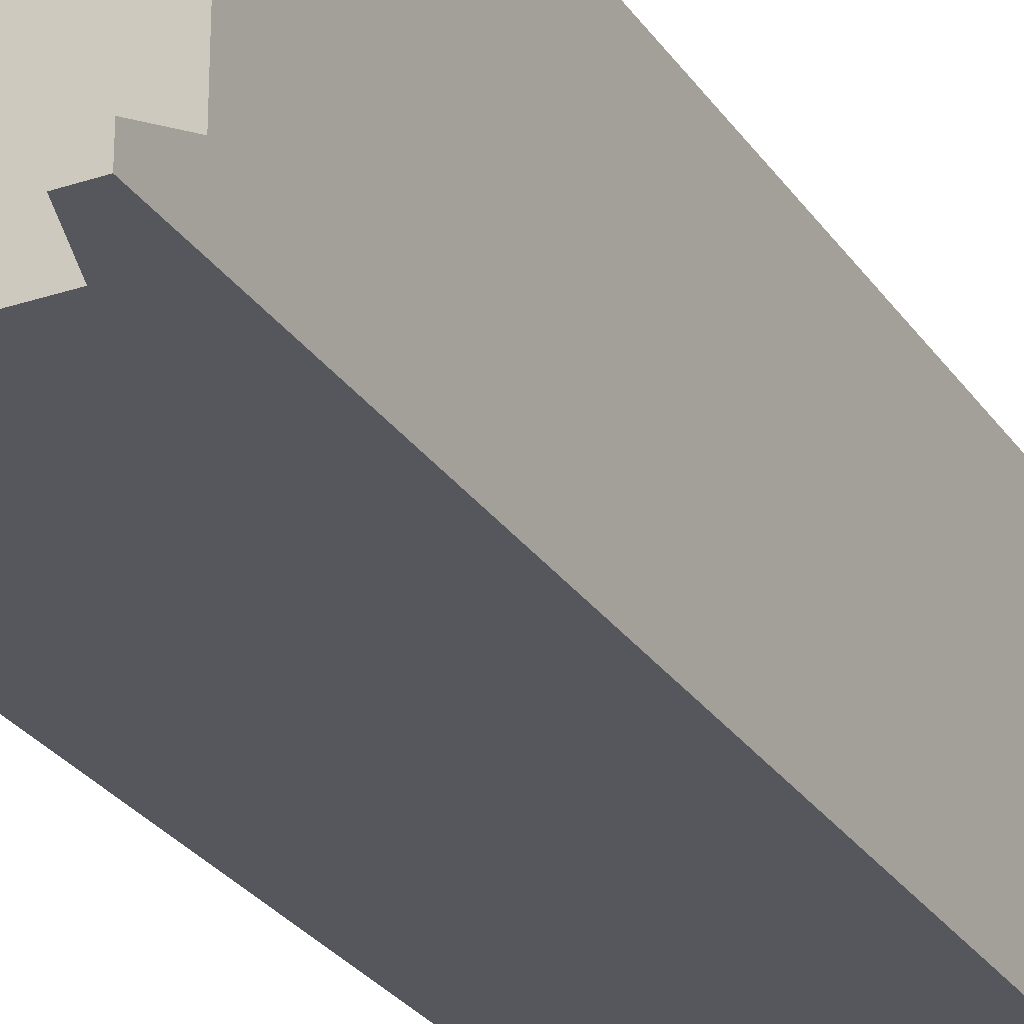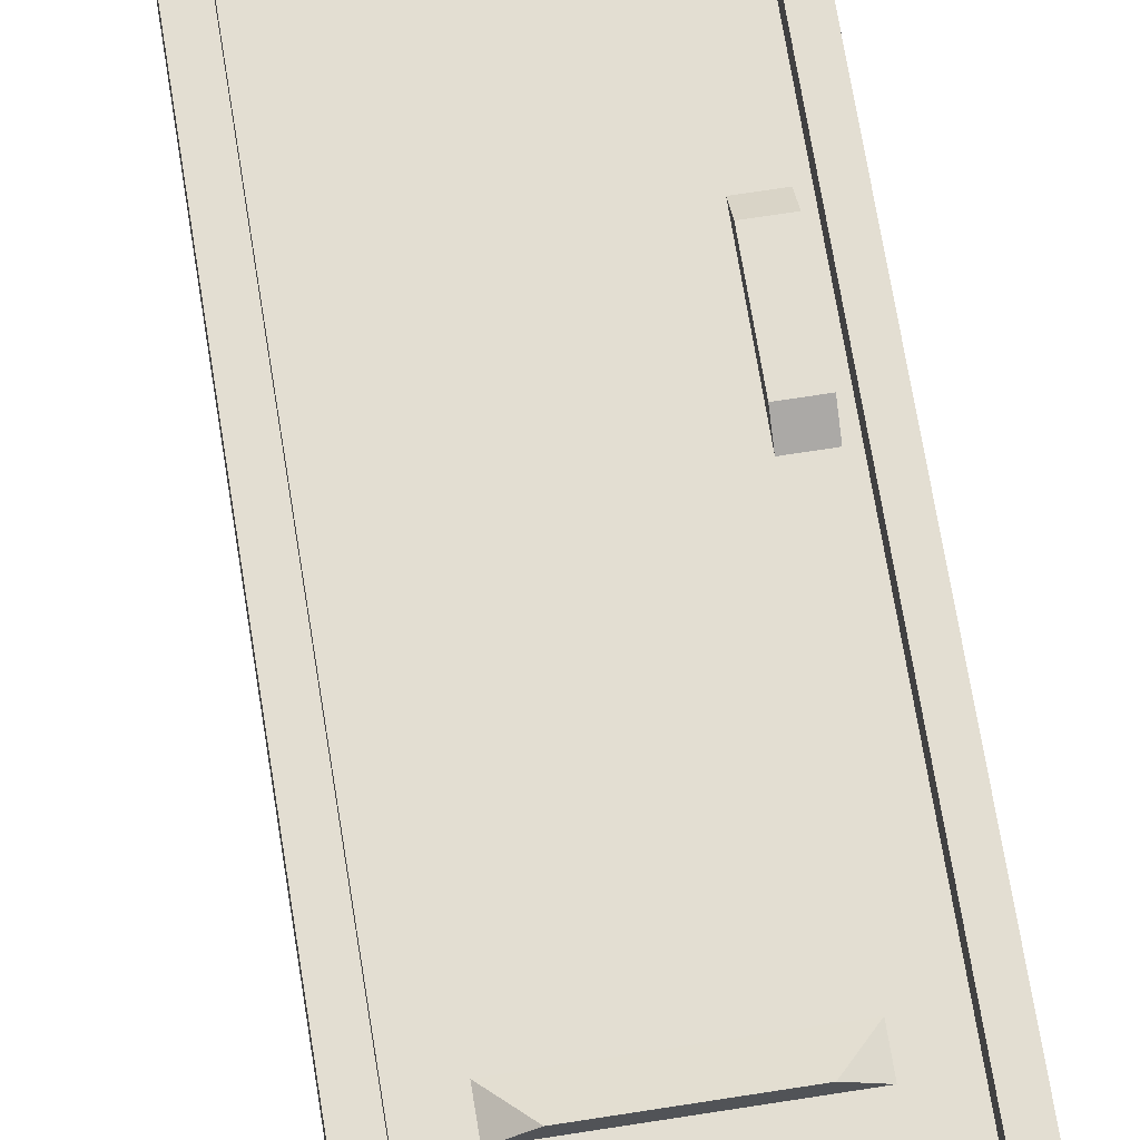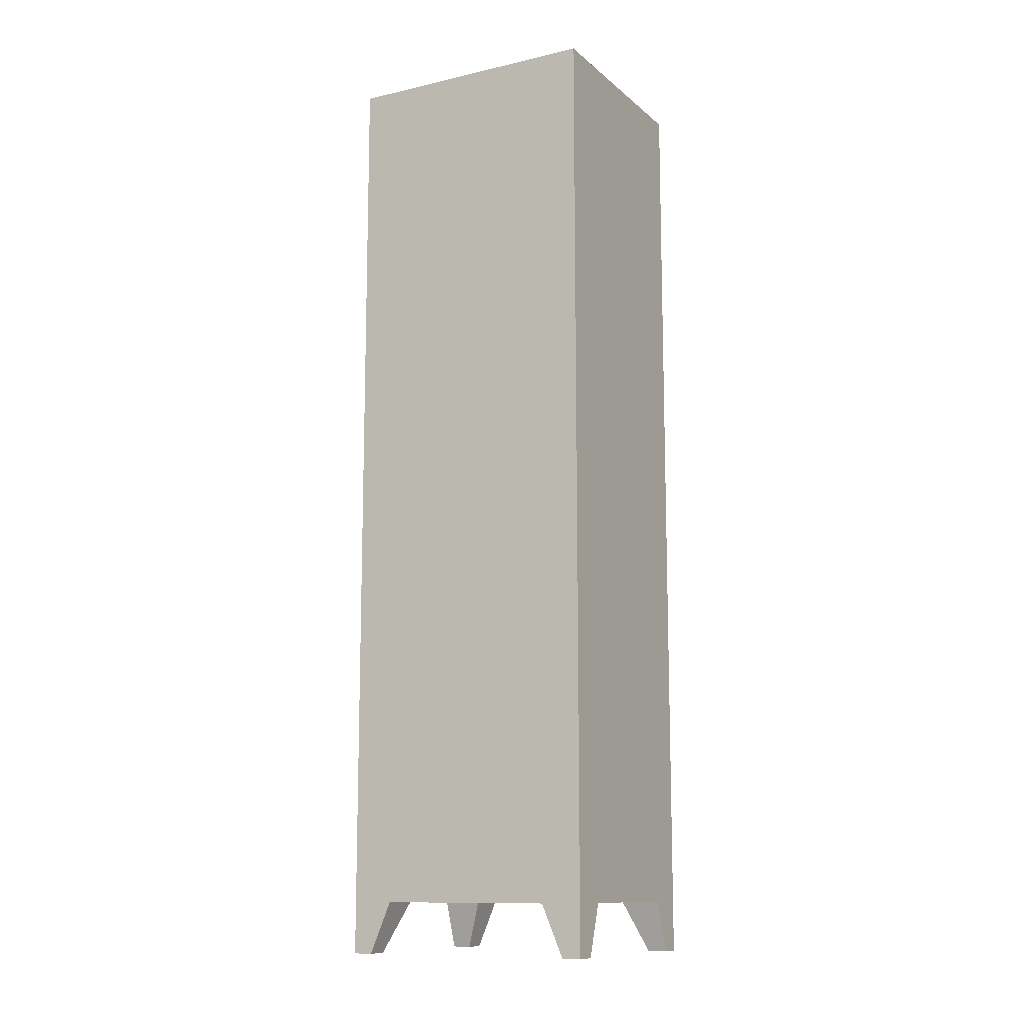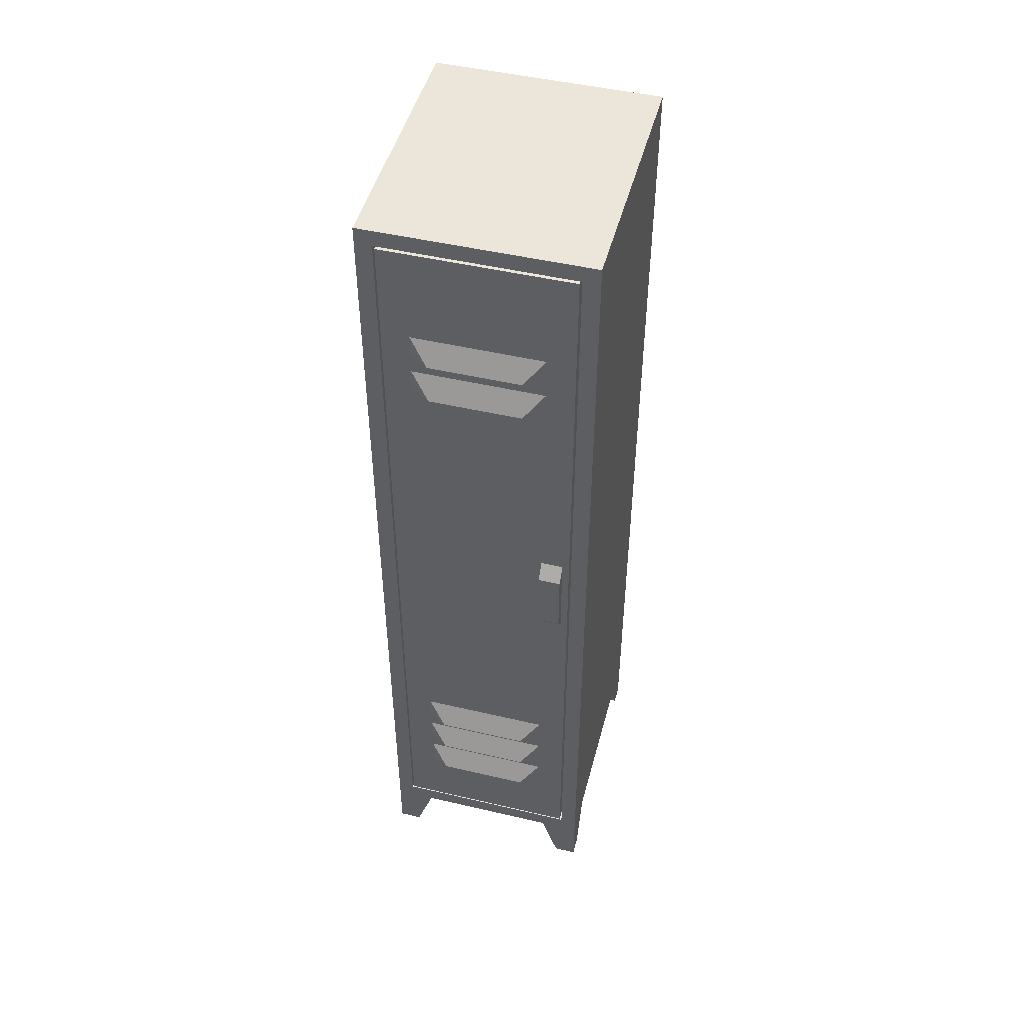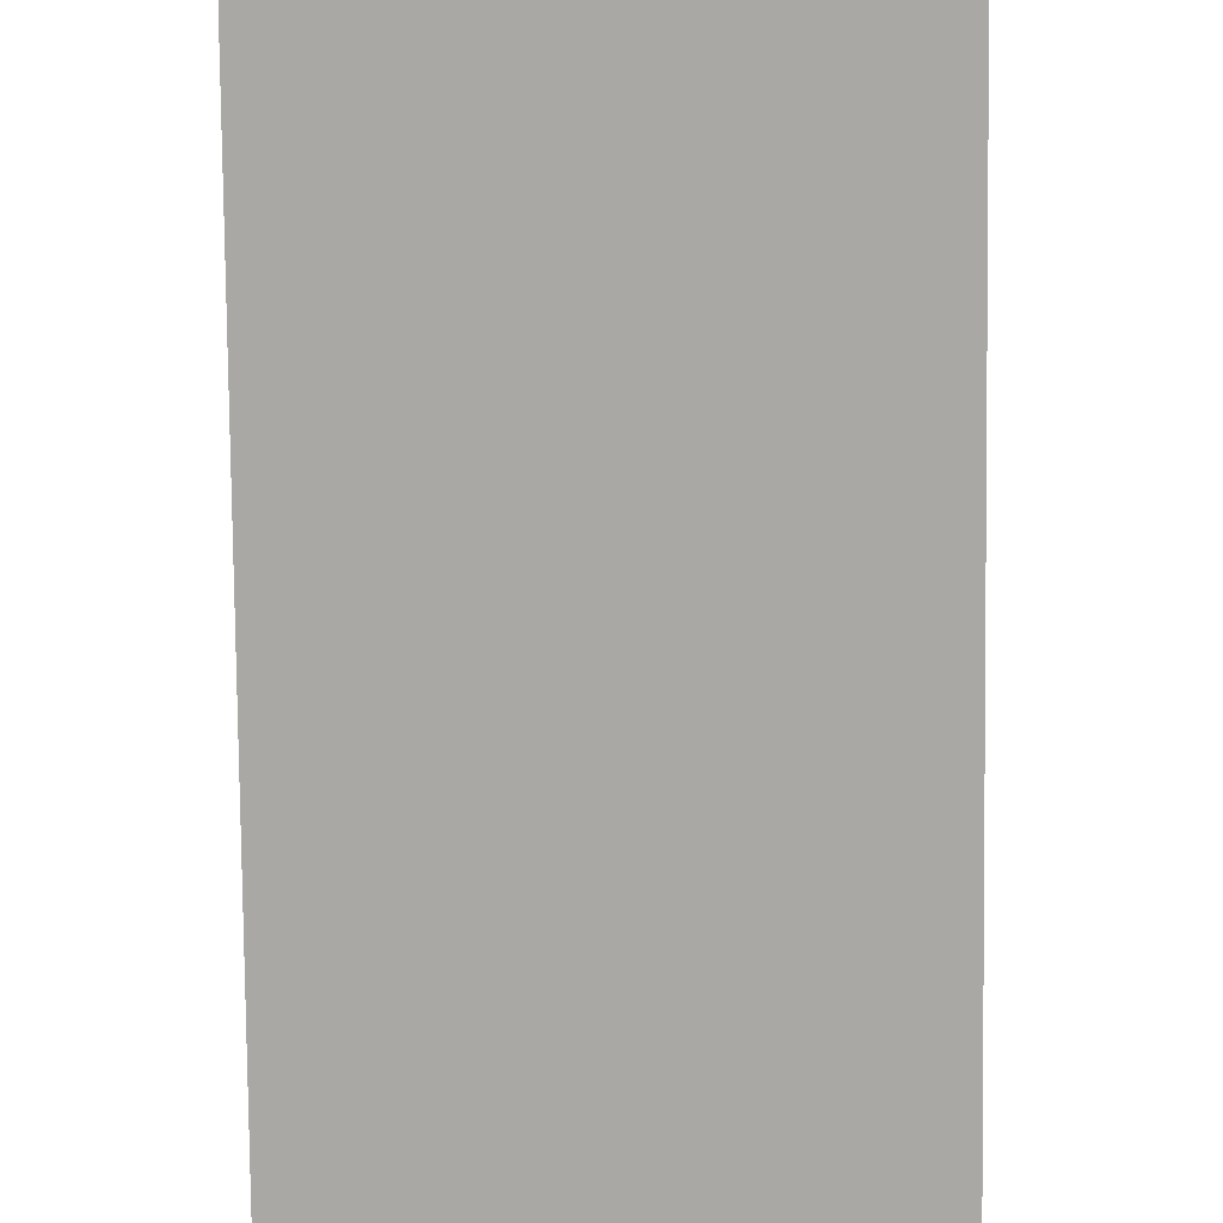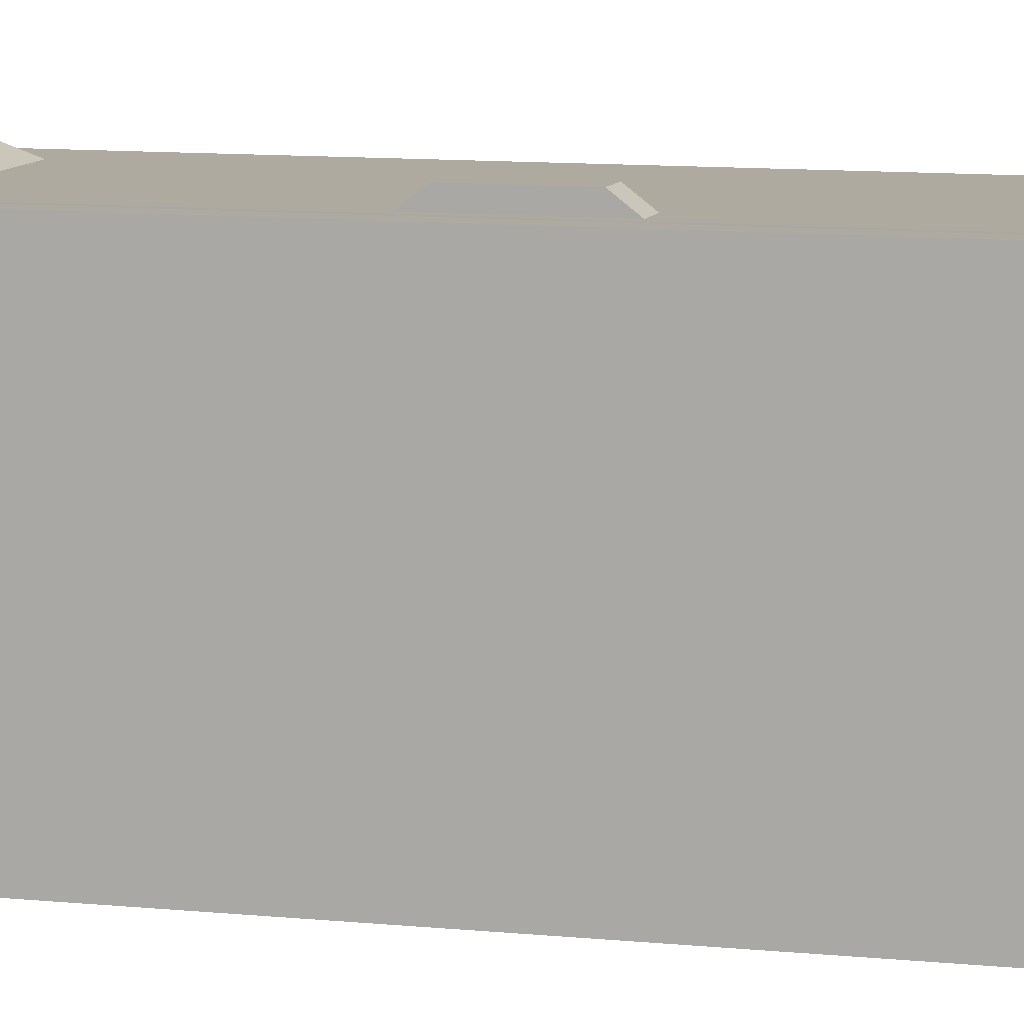
<metadata>
{"format":"obj","ext":"obj","renderer":"f3d","projection":"perspective","resolution":1024,"background":"white","views":[{"elev":-27.6,"azim":27.0,"up":"+Z"},{"elev":67.7,"azim":-9.0,"up":"+Z"},{"elev":-11.6,"azim":118.8,"up":"+Y"},{"elev":48.1,"azim":14.7,"up":"+Y"},{"elev":-75.0,"azim":0.6,"up":"+Z"},{"elev":9.5,"azim":105.6,"up":"+Z"}]}
</metadata>
<code>
o Locker_mesh
v -0.1313 0.06105 0.1526
v -0.1313 1.111 0.1526
v -0.1313 0.06105 -0.1526
v -0.1313 1.111 -0.1526
v 0.1313 0.06105 0.1526
v 0.1313 1.111 0.1526
v 0.1313 0.06105 -0.1526
v 0.1313 1.111 -0.1526
v -0.1115 0.08077 0.1526
v -0.1115 1.091 0.1526
v 0.1115 1.091 0.1526
v 0.1115 0.08077 0.1526
v -0.1115 0.08077 -0.1341
v -0.1115 1.091 -0.1341
v 0.1115 1.091 -0.1341
v 0.1115 0.08077 -0.1341
v -0.109 0.08376 0.1532
v -0.109 1.088 0.1532
v 0.109 1.088 0.1532
v 0.109 0.08376 0.1532
v -0.109 0.08376 0.1235
v -0.109 1.088 0.1235
v 0.109 1.088 0.1235
v 0.109 0.08376 0.1235
v -0.07636 0.9467 0.1532
v -0.07636 0.973 0.1532
v 0.07636 0.9467 0.1532
v -0.05335 0.9467 0.1681
v 0.07636 0.973 0.1532
v 0.05335 0.9467 0.1681
v -0.07636 0.8962 0.1532
v -0.07636 0.9224 0.1532
v 0.07636 0.8962 0.1532
v -0.05335 0.8962 0.1681
v 0.07636 0.9224 0.1532
v 0.05335 0.8962 0.1681
v -0.07636 0.2286 0.1532
v -0.07636 0.2549 0.1532
v 0.07636 0.2286 0.1532
v -0.05335 0.2286 0.1681
v 0.07636 0.2549 0.1532
v 0.05335 0.2286 0.1681
v -0.07636 0.1781 0.1532
v -0.07636 0.2043 0.1532
v 0.07636 0.1781 0.1532
v -0.05335 0.1781 0.1681
v 0.07636 0.2043 0.1532
v 0.05335 0.1781 0.1681
v 0.05335 0.2787 0.1681
v 0.07636 0.305 0.1532
v -0.05335 0.2787 0.1681
v 0.07636 0.2787 0.1532
v -0.07636 0.305 0.1532
v -0.07636 0.2787 0.1532
v 0.07478 0.5474 0.1662
v 0.07478 0.6247 0.1662
v 0.07478 0.5239 0.1482
v 0.07478 0.6482 0.1482
v 0.1008 0.5474 0.1662
v 0.1008 0.6247 0.1662
v 0.1008 0.5239 0.1482
v 0.1008 0.6482 0.1482
v -0.1313 0 0.1526
v -0.1313 -0 -0.1526
v 0.1313 0 0.1526
v 0.1313 -0 -0.1526
v 0.105 -0 -0.1526
v -0.105 -0 -0.1526
v -0.105 0 0.1526
v 0.105 0 0.1526
v -0.1313 0 0.1297
v 0.1313 0 0.1297
v -0.105 0 0.1297
v 0.105 0 0.1297
v 0.1313 -0 -0.1297
v -0.1313 -0 -0.1297
v -0.105 -0 -0.1297
v 0.105 -0 -0.1297
v -0.1313 0.06105 0.1038
v -0.1313 0.06105 0.1526
v -0.084 0.06105 -0.1526
v -0.1313 0.06105 -0.1526
v 0.1313 0.06105 -0.1038
v 0.1313 0.06105 -0.1526
v 0.084 0.06105 0.1526
v 0.1313 0.06105 0.1526
v 0.084 0.06105 -0.1526
v -0.084 0.06105 0.1526
v -0.084 0.06105 0.1038
v 0.084 0.06105 0.1038
v 0.1313 0.06105 0.1038
v -0.1313 0.06105 -0.1038
v -0.084 0.06105 -0.1038
v 0.084 0.06105 -0.1038
f 1 2 4 3
f 3 4 8 7
f 7 8 6 5
f 2 1 9 10
f 3 7 5 1
f 8 4 2 6
f 9 12 16 13
f 1 5 12 9
f 6 2 10 11
f 5 6 11 12
f 16 15 14 13
f 10 9 13 14
f 11 10 14 15
f 12 11 15 16
f 20 19 18 17
f 24 21 22 23
f 17 21 24 20
f 18 22 21 17
f 19 23 22 18
f 20 24 23 19
f 36 35 32 34
f 30 29 26 28
f 29 30 27
f 27 30 28 25
f 25 28 26
f 35 36 33
f 33 36 34 31
f 31 34 32
f 48 47 44 46
f 42 41 38 40
f 41 42 39
f 39 42 40 37
f 37 40 38
f 47 48 45
f 45 48 46 43
f 43 46 44
f 54 51 53
f 52 49 51 54
f 50 49 52
f 49 50 53 51
f 55 56 58 57
f 61 62 60 59
f 59 60 56 55
f 57 61 59 55
f 62 58 56 60
f 74 72 65 70
f 71 73 69 63
f 77 93 92 76
f 82 92 93 81
f 87 94 83 84
f 79 80 88 89
f 67 66 75 78
f 64 68 77 76
f 90 85 86 91
f 63 80 79 71
f 71 79 89 73
f 73 89 88 69
f 64 82 81 68
f 74 90 91 72
f 70 85 90 74
f 66 84 83 75
f 65 86 85 70
f 76 92 82 64
f 72 91 86 65
f 67 87 84 66
f 68 81 93 77
f 78 94 87 67
f 69 88 80 63
f 75 83 94 78

</code>
